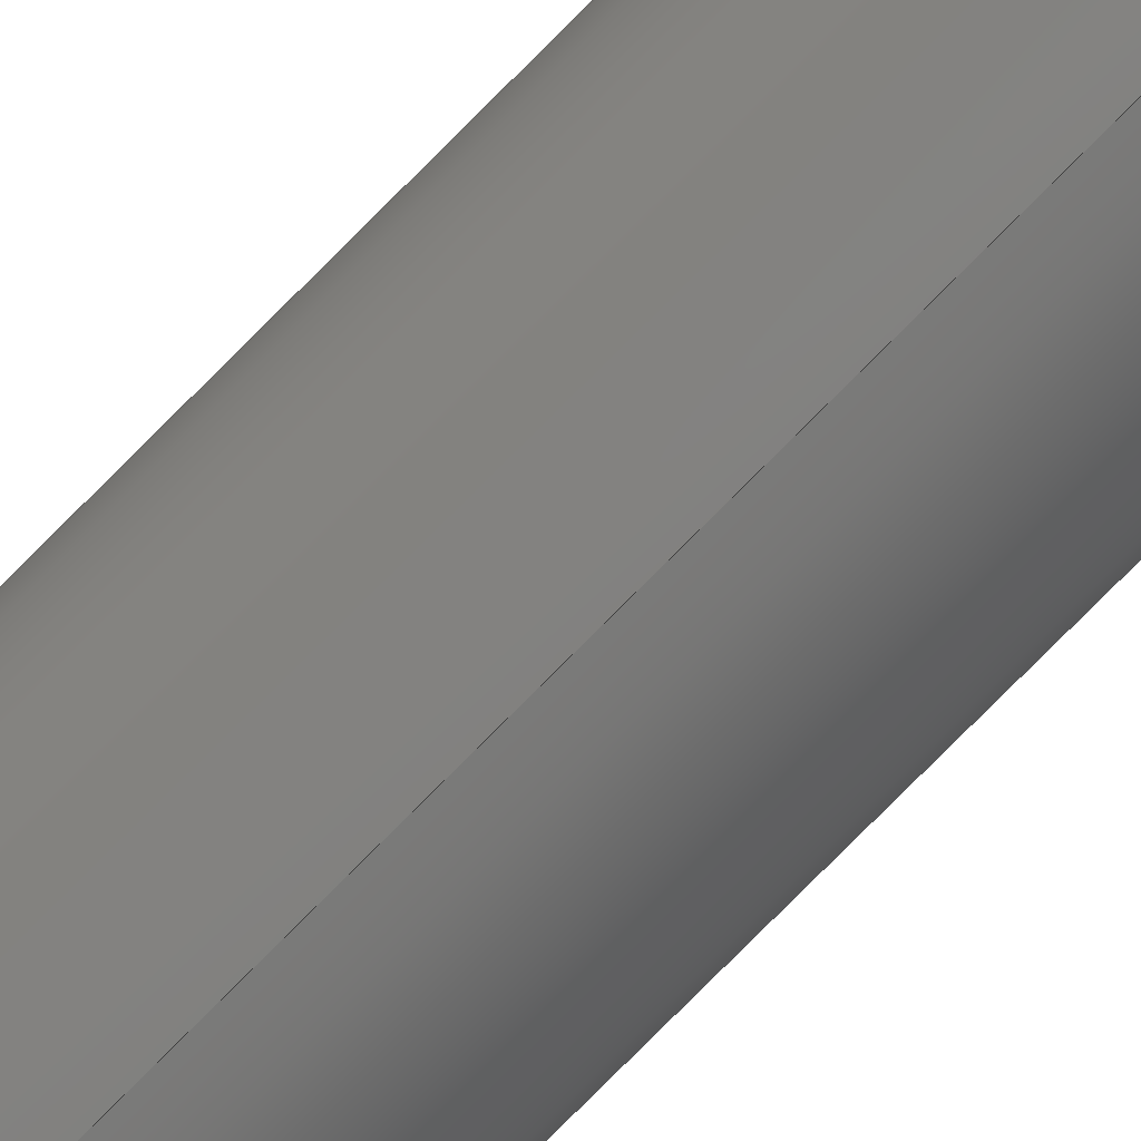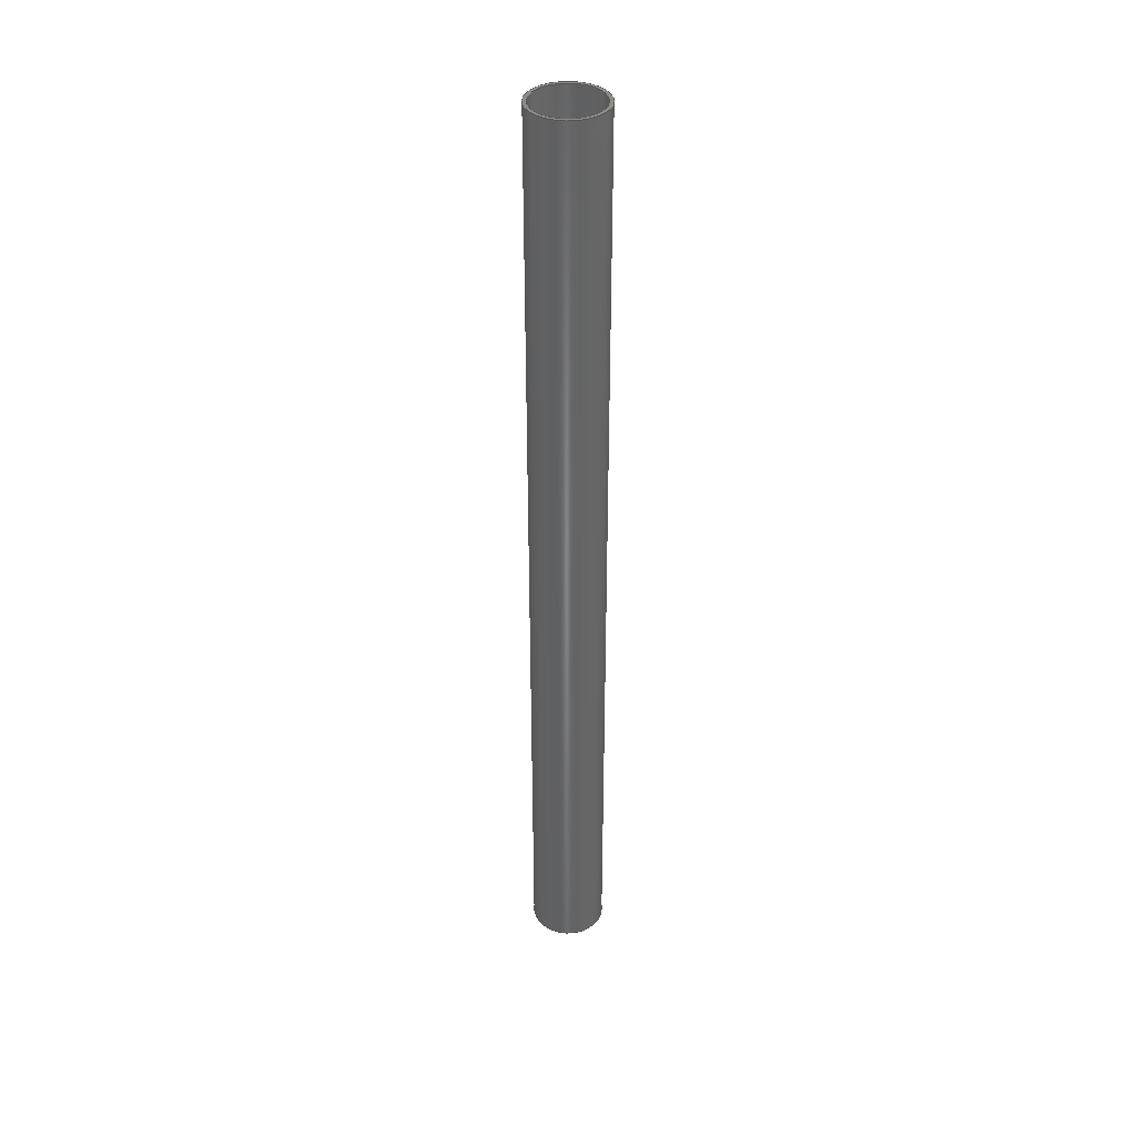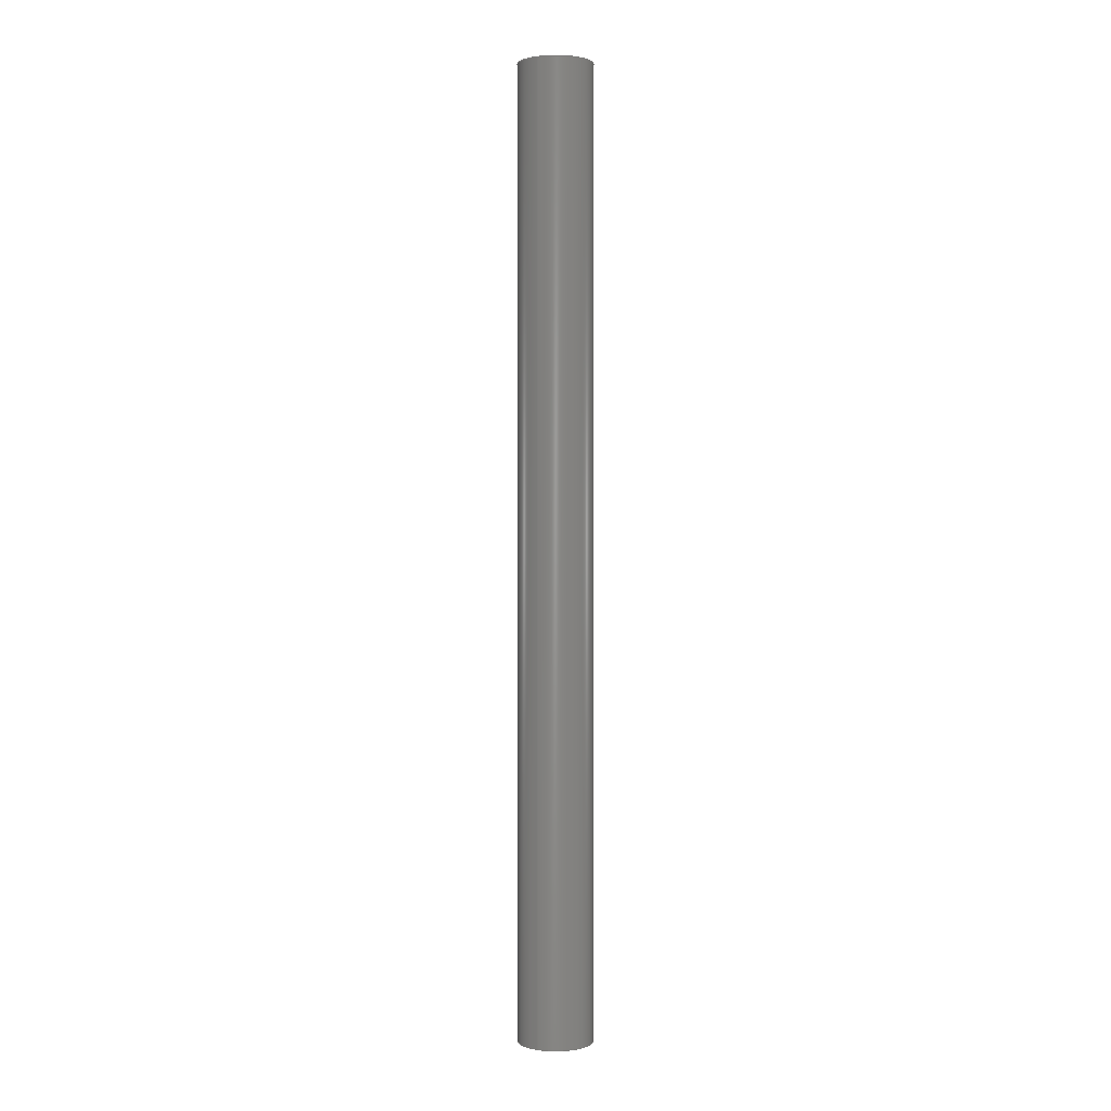
<metadata>
{"format":"step","ext":"step","renderer":"f3d","projection":"perspective","resolution":1024,"background":"white","views":[{"elev":-77.6,"azim":135.2,"up":"+Z"},{"elev":38.0,"azim":-100.5,"up":"+Y"},{"elev":1.4,"azim":27.1,"up":"+Y"}]}
</metadata>
<code>
ISO-10303-21;
DATA;
#1 = DIRECTION ( 'NONE',  ( 0, 0, 1 ) ) ;
#2 = APPROVAL ( #157, 'UNSPECIFIED' ) ;
#3 = CARTESIAN_POINT ( 'NONE',  ( 0, 0, 0 ) ) ;
#4 = DIRECTION ( 'NONE',  ( 0, 1, 0 ) ) ;
#5 = EDGE_CURVE ( 'NONE', #96, #214, #23, .T. ) ;
#6 = CYLINDRICAL_SURFACE ( 'NONE', #252, 0.3124 ) ;
#7 = CARTESIAN_POINT ( 'NONE',  ( 0, 8, -0.2843 ) ) ;
#8 = DIRECTION ( 'NONE',  ( 0, 0, 1 ) ) ;
#9 = CARTESIAN_POINT ( 'NONE',  ( 0, 8, 0 ) ) ;
#10 = DIRECTION ( 'NONE',  ( -0, -1, -0 ) ) ;
#11 = DIRECTION ( 'NONE',  ( 0, 1, 0 ) ) ;
#12 = CARTESIAN_POINT ( 'NONE',  ( 0, 0, 0 ) ) ;
#13 = SHAPE_DEFINITION_REPRESENTATION ( #149, #64 ) ;
#14 = EDGE_LOOP ( 'NONE', ( #67, #107 ) ) ;
#15 = AXIS2_PLACEMENT_3D ( 'NONE', #54, #53, #52 ) ;
#16 = PERSON ( 'UNSPECIFIED', 'UNSPECIFIED', 'UNSPECIFIED', ('UNSPECIFIED'), ('UNSPECIFIED'), ('UNSPECIFIED') ) ;
#17 = CC_DESIGN_APPROVAL ( #2, ( #213 ) ) ;
#18 = ORIENTED_EDGE ( 'NONE', *, *, #231, .T. ) ;
#19 = ORIENTED_EDGE ( 'NONE', *, *, #138, .T. ) ;
#20 = LINE ( 'NONE', #27, #182 ) ;
#21 = EDGE_CURVE ( 'NONE', #96, #57, #20, .T. ) ;
#22 = VERTEX_POINT ( 'NONE', #188 ) ;
#23 = CIRCLE ( 'NONE', #192, 0.2843 ) ;
#24 = DIRECTION ( 'NONE',  ( 0, 0, -1 ) ) ;
#25 = ORIENTED_EDGE ( 'NONE', *, *, #153, .F. ) ;
#26 = ORIENTED_EDGE ( 'NONE', *, *, #138, .F. ) ;
#27 = CARTESIAN_POINT ( 'NONE',  ( 3.482e-17, 8, 0.2843 ) ) ;
#28 =( LENGTH_UNIT ( ) NAMED_UNIT ( * ) SI_UNIT ( $, .METRE. ) );
#29 = EDGE_LOOP ( 'NONE', ( #30, #225 ) ) ;
#30 = ORIENTED_EDGE ( 'NONE', *, *, #165, .T. ) ;
#31 = CARTESIAN_POINT ( 'NONE',  ( 0, 0, 0 ) ) ;
#32 = DIRECTION ( 'NONE',  ( 0, 1, 0 ) ) ;
#33 = AXIS2_PLACEMENT_3D ( 'NONE', #87, #78, #74 ) ;
#34 = ORIENTED_EDGE ( 'NONE', *, *, #171, .F. ) ;
#35 = DIRECTION ( 'NONE',  ( 0, 0, -1 ) ) ;
#36 = CC_DESIGN_SECURITY_CLASSIFICATION ( #213, ( #176 ) ) ;
#37 = DIRECTION ( 'NONE',  ( 0, 0, 1 ) ) ;
#38 = CYLINDRICAL_SURFACE ( 'NONE', #83, 0.3124 ) ;
#39 = VERTEX_POINT ( 'NONE', #240 ) ;
#40 = DIRECTION ( 'NONE',  ( -0, -1, -0 ) ) ;
#41 = CIRCLE ( 'NONE', #226, 0.2843 ) ;
#42 = EDGE_LOOP ( 'NONE', ( #238, #92 ) ) ;
#43 = VERTEX_POINT ( 'NONE', #237 ) ;
#44 = DESIGN_CONTEXT ( 'detailed design', #110, 'design' ) ;
#45 = AXIS2_PLACEMENT_3D ( 'NONE', #9, #216, #24 ) ;
#46 = AXIS2_PLACEMENT_3D ( 'NONE', #170, #158, #198 ) ;
#47 = ORIENTED_EDGE ( 'NONE', *, *, #117, .F. ) ;
#48 = DIRECTION ( 'NONE',  ( 0, 0, 1 ) ) ;
#49 = PRODUCT_RELATED_PRODUCT_CATEGORY ( 'detail', '', ( #137 ) ) ;
#50 = CARTESIAN_POINT ( 'NONE',  ( 0, 8, 0 ) ) ;
#51 = CARTESIAN_POINT ( 'NONE',  ( 0, 0, 0 ) ) ;
#52 = DIRECTION ( 'NONE',  ( 0, 0, 1 ) ) ;
#53 = DIRECTION ( 'NONE',  ( 0, 1, 0 ) ) ;
#54 = CARTESIAN_POINT ( 'NONE',  ( 0, 0, 0 ) ) ;
#55 = PERSON_AND_ORGANIZATION ( #16, #81 ) ;
#56 = ORIENTED_EDGE ( 'NONE', *, *, #101, .F. ) ;
#57 = VERTEX_POINT ( 'NONE', #93 ) ;
#58 = PLANE ( 'NONE',  #210 ) ;
#59 = CARTESIAN_POINT ( 'NONE',  ( 0, 8, -0.2843 ) ) ;
#60 = MANIFOLD_SOLID_BREP ( 'Boss-Extrude1', #77 ) ;
#61 = ORIENTED_EDGE ( 'NONE', *, *, #5, .F. ) ;
#62 = AXIS2_PLACEMENT_3D ( 'NONE', #31, #32, #37 ) ;
#63 = CIRCLE ( 'NONE', #199, 0.2843 ) ;
#64 = ADVANCED_BREP_SHAPE_REPRESENTATION ( '635270', ( #60, #82 ), #111 ) ;
#65 = DIRECTION ( 'NONE',  ( 0, 0, 1 ) ) ;
#66 = CARTESIAN_POINT ( 'NONE',  ( 0, 8, 0 ) ) ;
#67 = ORIENTED_EDGE ( 'NONE', *, *, #186, .F. ) ;
#68 =( CONVERSION_BASED_UNIT ( 'INCH', #218 ) LENGTH_UNIT ( ) NAMED_UNIT ( #103 ) );
#69 = ADVANCED_FACE ( 'NONE', ( #161, #140 ), #211, .F. ) ;
#70 = APPROVAL_PERSON_ORGANIZATION ( #142, #123, #126 ) ;
#71 =( NAMED_UNIT ( * ) PLANE_ANGLE_UNIT ( ) SI_UNIT ( $, .RADIAN. ) );
#72 = EDGE_LOOP ( 'NONE', ( #34, #130, #18, #26 ) ) ;
#73 =( NAMED_UNIT ( * ) SI_UNIT ( $, .STERADIAN. ) SOLID_ANGLE_UNIT ( ) );
#74 = DIRECTION ( 'NONE',  ( 0, 0, 1 ) ) ;
#75 = AXIS2_PLACEMENT_3D ( 'NONE', #3, #4, #8 ) ;
#76 = EDGE_LOOP ( 'NONE', ( #250, #207, #100, #104 ) ) ;
#77 = CLOSED_SHELL ( 'NONE', ( #166, #185, #84, #69, #112, #232 ) ) ;
#78 = DIRECTION ( 'NONE',  ( 0, 1, 0 ) ) ;
#79 = CARTESIAN_POINT ( 'NONE',  ( 0, 8, 0 ) ) ;
#80 = VECTOR ( 'NONE', #88, 39.37 ) ;
#81 = ORGANIZATION ( 'UNSPECIFIED', 'UNSPECIFIED', '' ) ;
#82 = AXIS2_PLACEMENT_3D ( 'NONE', #51, #48, #102 ) ;
#83 = AXIS2_PLACEMENT_3D ( 'NONE', #66, #40, #35 ) ;
#84 = ADVANCED_FACE ( 'NONE', ( #169, #152 ), #58, .T. ) ;
#85 = CIRCLE ( 'NONE', #241, 0.3124 ) ;
#86 = CARTESIAN_POINT ( 'NONE',  ( 0, 8, 0 ) ) ;
#87 = CARTESIAN_POINT ( 'NONE',  ( 0, 8, 0 ) ) ;
#88 = DIRECTION ( 'NONE',  ( -0, -1, -0 ) ) ;
#89 = CIRCLE ( 'NONE', #75, 0.3124 ) ;
#90 = FACE_OUTER_BOUND ( 'NONE', #76, .T. ) ;
#91 = CARTESIAN_POINT ( 'NONE',  ( 3.825e-17, 8, 0.3124 ) ) ;
#92 = ORIENTED_EDGE ( 'NONE', *, *, #171, .T. ) ;
#93 = CARTESIAN_POINT ( 'NONE',  ( 3.482e-17, 0, 0.2843 ) ) ;
#94 = DIRECTION ( 'NONE',  ( -0, -1, -0 ) ) ;
#95 = APPLICATION_PROTOCOL_DEFINITION ( 'international standard', 'config_control_design', 1994, #97 ) ;
#96 = VERTEX_POINT ( 'NONE', #223 ) ;
#97 = APPLICATION_CONTEXT ( 'configuration controlled 3d designs of mechanical parts and assemblies' ) ;
#98 = CC_DESIGN_PERSON_AND_ORGANIZATION_ASSIGNMENT ( #55, #106, ( #137 ) ) ;
#99 = ORIENTED_EDGE ( 'NONE', *, *, #183, .F. ) ;
#100 = ORIENTED_EDGE ( 'NONE', *, *, #153, .T. ) ;
#101 = EDGE_CURVE ( 'NONE', #214, #96, #63, .T. ) ;
#102 = DIRECTION ( 'NONE',  ( 1, 0, 0 ) ) ;
#103 = DIMENSIONAL_EXPONENTS ( 1, 0, 0, 0, 0, 0, 0 ) ;
#104 = ORIENTED_EDGE ( 'NONE', *, *, #175, .F. ) ;
#105 = MECHANICAL_CONTEXT ( 'NONE', #97, 'mechanical' ) ;
#106 = PERSON_AND_ORGANIZATION_ROLE ( 'design_owner' ) ;
#107 = ORIENTED_EDGE ( 'NONE', *, *, #231, .F. ) ;
#108 = UNCERTAINTY_MEASURE_WITH_UNIT (LENGTH_MEASURE( 1e-05 ), #68, 'distance_accuracy_value', 'NONE');
#109 = PRODUCT_DEFINITION ( 'UNKNOWN', '', #176, #44 ) ;
#110 = APPLICATION_CONTEXT ( 'configuration controlled 3d designs of mechanical parts and assemblies' ) ;
#111 =( GEOMETRIC_REPRESENTATION_CONTEXT ( 3 ) GLOBAL_UNCERTAINTY_ASSIGNED_CONTEXT ( ( #108 ) ) GLOBAL_UNIT_ASSIGNED_CONTEXT ( ( #68, #71, #73 ) ) REPRESENTATION_CONTEXT ( 'NONE', 'WORKASPACE' ) );
#112 = ADVANCED_FACE ( 'NONE', ( #180 ), #6, .T. ) ;
#113 = APPLICATION_PROTOCOL_DEFINITION ( 'international standard', 'config_control_design', 1994, #110 ) ;
#114 = DIRECTION ( 'NONE',  ( 0, 0, 1 ) ) ;
#115 = APPROVAL_STATUS ( 'not_yet_approved' ) ;
#116 = LOCAL_TIME ( 15, 59, 3, #133 ) ;
#117 = EDGE_CURVE ( 'NONE', #43, #22, #85, .T. ) ;
#118 = CIRCLE ( 'NONE', #15, 0.2843 ) ;
#119 = COORDINATED_UNIVERSAL_TIME_OFFSET ( 6, 0, .BEHIND. ) ;
#120 = EDGE_LOOP ( 'NONE', ( #99, #47, #19, #220 ) ) ;
#121 = ORIENTED_EDGE ( 'NONE', *, *, #21, .T. ) ;
#122 = VERTEX_POINT ( 'NONE', #222 ) ;
#123 = APPROVAL ( #115, 'UNSPECIFIED' ) ;
#124 = DIRECTION ( 'NONE',  ( -0, -1, -0 ) ) ;
#125 = APPROVAL_DATE_TIME ( #174, #123 ) ;
#126 = APPROVAL_ROLE ( '' ) ;
#127 = ORIENTED_EDGE ( 'NONE', *, *, #165, .F. ) ;
#128 = CARTESIAN_POINT ( 'NONE',  ( 0, 0, -0.3124 ) ) ;
#129 = DIRECTION ( 'NONE',  ( 0, -0, 1 ) ) ;
#130 = ORIENTED_EDGE ( 'NONE', *, *, #183, .T. ) ;
#131 = PERSON_AND_ORGANIZATION_ROLE ( 'creator' ) ;
#132 = DATE_TIME_ROLE ( 'creation_date' ) ;
#133 = COORDINATED_UNIVERSAL_TIME_OFFSET ( 6, 0, .BEHIND. ) ;
#134 = APPROVAL_STATUS ( 'not_yet_approved' ) ;
#135 = APPROVAL_ROLE ( '' ) ;
#136 = CYLINDRICAL_SURFACE ( 'NONE', #46, 0.2843 ) ;
#137 = PRODUCT ( '635270', '635270', '', ( #105 ) ) ;
#138 = EDGE_CURVE ( 'NONE', #43, #141, #227, .T. ) ;
#139 = CC_DESIGN_APPROVAL ( #123, ( #109 ) ) ;
#140 = FACE_BOUND ( 'NONE', #29, .T. ) ;
#141 = VERTEX_POINT ( 'NONE', #128 ) ;
#142 = PERSON_AND_ORGANIZATION ( #16, #81 ) ;
#143 = COORDINATED_UNIVERSAL_TIME_OFFSET ( 6, 0, .BEHIND. ) ;
#144 = CALENDAR_DATE ( 2014, 23, 7 ) ;
#145 = DIRECTION ( 'NONE',  ( 0, 1, 0 ) ) ;
#146 = PERSON_AND_ORGANIZATION_ROLE ( 'creator' ) ;
#147 = PERSON_AND_ORGANIZATION_ROLE ( 'design_supplier' ) ;
#148 = CIRCLE ( 'NONE', #33, 0.3124 ) ;
#149 = PRODUCT_DEFINITION_SHAPE ( 'NONE', 'NONE',  #109 ) ;
#150 = CARTESIAN_POINT ( 'NONE',  ( 0, 8, 0 ) ) ;
#151 = DIRECTION ( 'NONE',  ( 0, 1, 0 ) ) ;
#152 = FACE_BOUND ( 'NONE', #230, .T. ) ;
#153 = EDGE_CURVE ( 'NONE', #214, #122, #193, .T. ) ;
#154 = SECURITY_CLASSIFICATION_LEVEL ( 'unclassified' ) ;
#155 = CC_DESIGN_PERSON_AND_ORGANIZATION_ASSIGNMENT ( #177, #131, ( #109 ) ) ;
#156 = DATE_TIME_ROLE ( 'classification_date' ) ;
#157 = APPROVAL_STATUS ( 'not_yet_approved' ) ;
#158 = DIRECTION ( 'NONE',  ( -0, -1, -0 ) ) ;
#159 = PERSON_AND_ORGANIZATION_ROLE ( 'classification_officer' ) ;
#160 = APPROVAL_ROLE ( '' ) ;
#161 = FACE_OUTER_BOUND ( 'NONE', #14, .T. ) ;
#162 = ORIENTED_EDGE ( 'NONE', *, *, #101, .T. ) ;
#163 = CIRCLE ( 'NONE', #62, 0.3124 ) ;
#164 = COORDINATED_UNIVERSAL_TIME_OFFSET ( 6, 0, .BEHIND. ) ;
#165 = EDGE_CURVE ( 'NONE', #122, #57, #41, .T. ) ;
#166 = ADVANCED_FACE ( 'NONE', ( #236 ), #136, .F. ) ;
#167 = CC_DESIGN_DATE_AND_TIME_ASSIGNMENT ( #179, #132, ( #109 ) ) ;
#168 = LOCAL_TIME ( 15, 59, 3, #164 ) ;
#169 = FACE_OUTER_BOUND ( 'NONE', #42, .T. ) ;
#170 = CARTESIAN_POINT ( 'NONE',  ( 0, 8, 0 ) ) ;
#171 = EDGE_CURVE ( 'NONE', #22, #43, #148, .T. ) ;
#172 = COORDINATED_UNIVERSAL_TIME_OFFSET ( 6, 0, .BEHIND. ) ;
#173 = DIRECTION ( 'NONE',  ( 0, -0, 1 ) ) ;
#174 = DATE_AND_TIME ( #245, #215 ) ;
#175 = EDGE_CURVE ( 'NONE', #57, #122, #118, .T. ) ;
#176 = PRODUCT_DEFINITION_FORMATION_WITH_SPECIFIED_SOURCE ( 'ANY', '', #137, .NOT_KNOWN. ) ;
#177 = PERSON_AND_ORGANIZATION ( #16, #81 ) ;
#178 = CALENDAR_DATE ( 2014, 23, 7 ) ;
#179 = DATE_AND_TIME ( #178, #116 ) ;
#180 = FACE_OUTER_BOUND ( 'NONE', #120, .T. ) ;
#181 = PERSON_AND_ORGANIZATION ( #16, #81 ) ;
#182 = VECTOR ( 'NONE', #247, 39.37 ) ;
#183 = EDGE_CURVE ( 'NONE', #22, #39, #189, .T. ) ;
#184 = CYLINDRICAL_SURFACE ( 'NONE', #45, 0.2843 ) ;
#185 = ADVANCED_FACE ( 'NONE', ( #251 ), #38, .T. ) ;
#186 = EDGE_CURVE ( 'NONE', #141, #39, #89, .T. ) ;
#187 = APPROVAL ( #134, 'UNSPECIFIED' ) ;
#188 = CARTESIAN_POINT ( 'NONE',  ( 3.825e-17, 8, 0.3124 ) ) ;
#189 = LINE ( 'NONE', #91, #80 ) ;
#190 = AXIS2_PLACEMENT_3D ( 'NONE', #12, #196, #129 ) ;
#191 = DATE_AND_TIME ( #249, #168 ) ;
#192 = AXIS2_PLACEMENT_3D ( 'NONE', #201, #243, #65 ) ;
#193 = LINE ( 'NONE', #7, #212 ) ;
#194 = CC_DESIGN_APPROVAL ( #187, ( #176 ) ) ;
#195 = APPROVAL_DATE_TIME ( #219, #2 ) ;
#196 = DIRECTION ( 'NONE',  ( 0, 1, 0 ) ) ;
#197 = VECTOR ( 'NONE', #94, 39.37 ) ;
#198 = DIRECTION ( 'NONE',  ( 0, 0, -1 ) ) ;
#199 = AXIS2_PLACEMENT_3D ( 'NONE', #79, #11, #1 ) ;
#200 = CARTESIAN_POINT ( 'NONE',  ( 0, 0, 0 ) ) ;
#201 = CARTESIAN_POINT ( 'NONE',  ( 0, 8, 0 ) ) ;
#202 = LOCAL_TIME ( 15, 59, 3, #143 ) ;
#203 = PERSON_AND_ORGANIZATION ( #16, #81 ) ;
#204 = CC_DESIGN_PERSON_AND_ORGANIZATION_ASSIGNMENT ( #181, #146, ( #176 ) ) ;
#205 = PERSON_AND_ORGANIZATION ( #16, #81 ) ;
#206 = PERSON_AND_ORGANIZATION ( #16, #81 ) ;
#207 = ORIENTED_EDGE ( 'NONE', *, *, #5, .T. ) ;
#208 = APPROVAL_PERSON_ORGANIZATION ( #205, #187, #135 ) ;
#209 = EDGE_LOOP ( 'NONE', ( #162, #121, #127, #25 ) ) ;
#210 = AXIS2_PLACEMENT_3D ( 'NONE', #50, #234, #173 ) ;
#211 = PLANE ( 'NONE',  #190 ) ;
#212 = VECTOR ( 'NONE', #124, 39.37 ) ;
#213 = SECURITY_CLASSIFICATION ( '', '', #154 ) ;
#214 = VERTEX_POINT ( 'NONE', #59 ) ;
#215 = LOCAL_TIME ( 15, 59, 3, #172 ) ;
#216 = DIRECTION ( 'NONE',  ( -0, -1, -0 ) ) ;
#217 = CC_DESIGN_PERSON_AND_ORGANIZATION_ASSIGNMENT ( #248, #147, ( #176 ) ) ;
#218 = LENGTH_MEASURE_WITH_UNIT ( LENGTH_MEASURE( 0.0254 ), #28 );
#219 = DATE_AND_TIME ( #144, #202 ) ;
#220 = ORIENTED_EDGE ( 'NONE', *, *, #186, .T. ) ;
#221 = LOCAL_TIME ( 15, 59, 3, #119 ) ;
#222 = CARTESIAN_POINT ( 'NONE',  ( 0, 0, -0.2843 ) ) ;
#223 = CARTESIAN_POINT ( 'NONE',  ( 3.482e-17, 8, 0.2843 ) ) ;
#224 = DATE_AND_TIME ( #233, #221 ) ;
#225 = ORIENTED_EDGE ( 'NONE', *, *, #175, .T. ) ;
#226 = AXIS2_PLACEMENT_3D ( 'NONE', #200, #145, #114 ) ;
#227 = LINE ( 'NONE', #242, #197 ) ;
#228 = APPROVAL_PERSON_ORGANIZATION ( #206, #2, #160 ) ;
#229 = CC_DESIGN_PERSON_AND_ORGANIZATION_ASSIGNMENT ( #203, #159, ( #213 ) ) ;
#230 = EDGE_LOOP ( 'NONE', ( #56, #61 ) ) ;
#231 = EDGE_CURVE ( 'NONE', #39, #141, #163, .T. ) ;
#232 = ADVANCED_FACE ( 'NONE', ( #90 ), #184, .F. ) ;
#233 = CALENDAR_DATE ( 2014, 23, 7 ) ;
#234 = DIRECTION ( 'NONE',  ( 0, 1, 0 ) ) ;
#235 = DIRECTION ( 'NONE',  ( 0, 0, -1 ) ) ;
#236 = FACE_OUTER_BOUND ( 'NONE', #209, .T. ) ;
#237 = CARTESIAN_POINT ( 'NONE',  ( 0, 8, -0.3124 ) ) ;
#238 = ORIENTED_EDGE ( 'NONE', *, *, #117, .T. ) ;
#239 = DIRECTION ( 'NONE',  ( 0, 0, 1 ) ) ;
#240 = CARTESIAN_POINT ( 'NONE',  ( 3.825e-17, 0, 0.3124 ) ) ;
#241 = AXIS2_PLACEMENT_3D ( 'NONE', #150, #151, #239 ) ;
#242 = CARTESIAN_POINT ( 'NONE',  ( 0, 8, -0.3124 ) ) ;
#243 = DIRECTION ( 'NONE',  ( 0, 1, 0 ) ) ;
#244 = CC_DESIGN_DATE_AND_TIME_ASSIGNMENT ( #224, #156, ( #213 ) ) ;
#245 = CALENDAR_DATE ( 2014, 23, 7 ) ;
#246 = APPROVAL_DATE_TIME ( #191, #187 ) ;
#247 = DIRECTION ( 'NONE',  ( -0, -1, -0 ) ) ;
#248 = PERSON_AND_ORGANIZATION ( #16, #81 ) ;
#249 = CALENDAR_DATE ( 2014, 23, 7 ) ;
#250 = ORIENTED_EDGE ( 'NONE', *, *, #21, .F. ) ;
#251 = FACE_OUTER_BOUND ( 'NONE', #72, .T. ) ;
#252 = AXIS2_PLACEMENT_3D ( 'NONE', #86, #10, #235 ) ;
ENDSEC;
END-ISO-10303-21;

</code>
